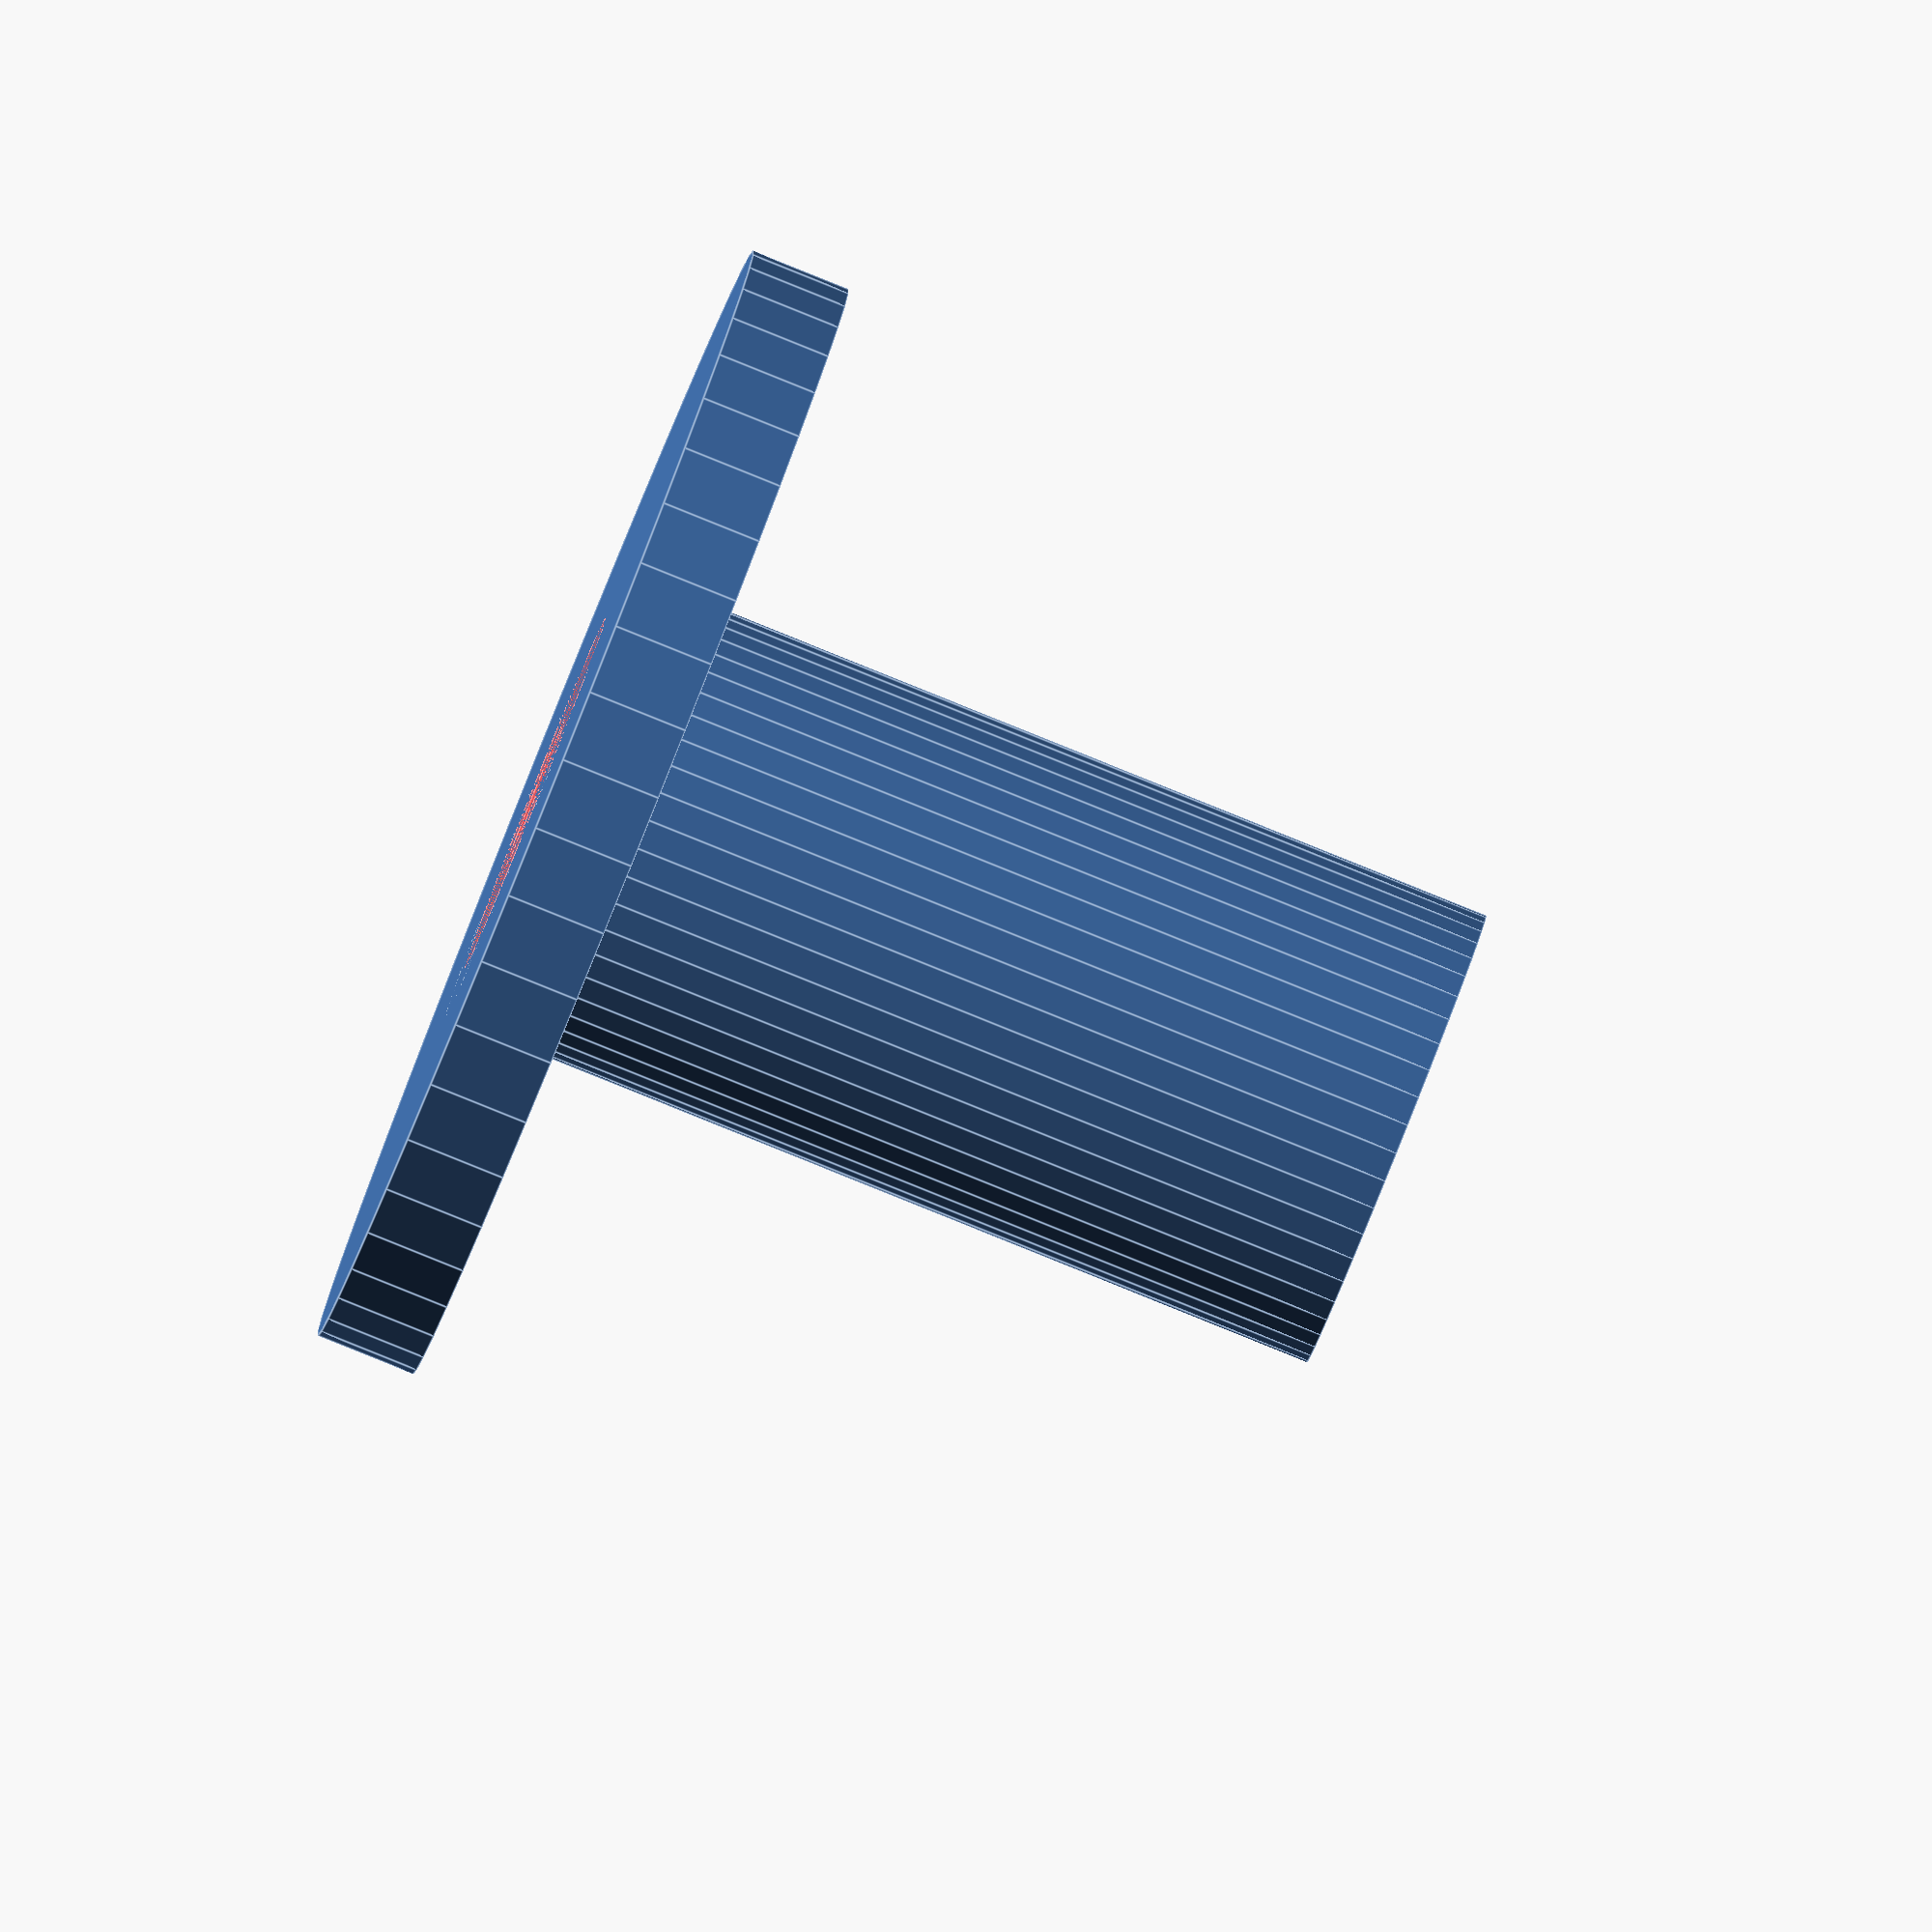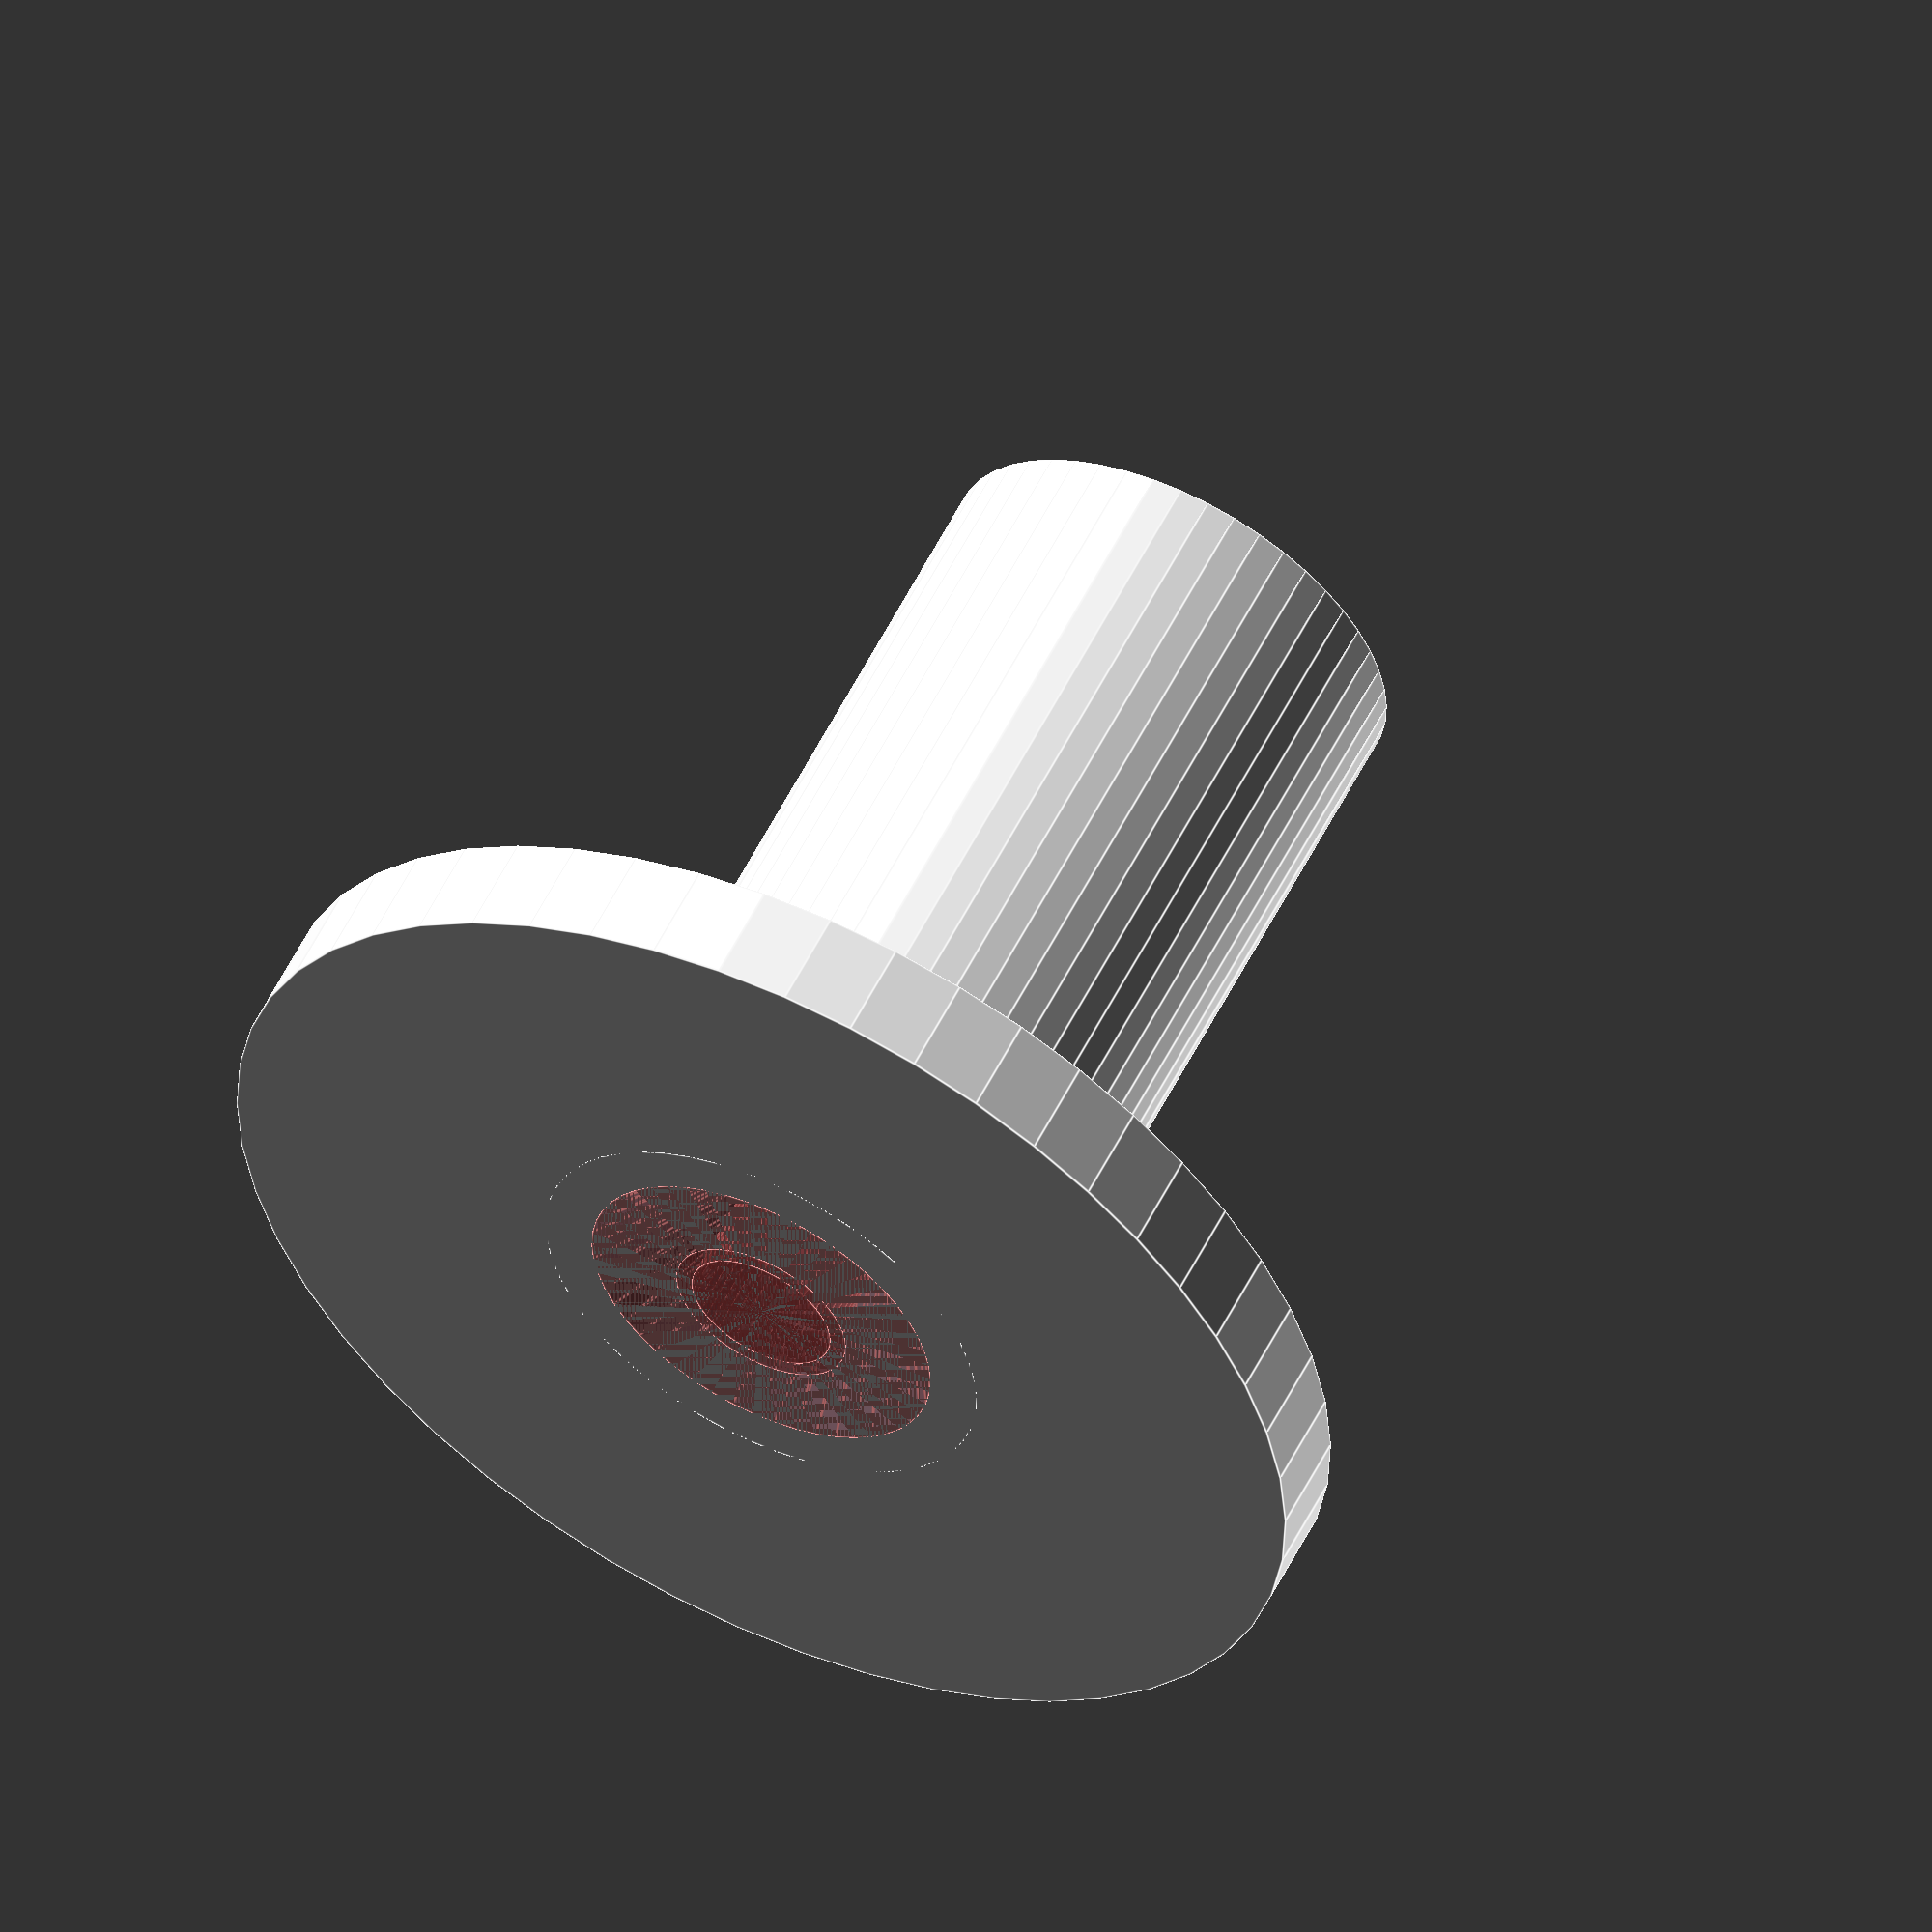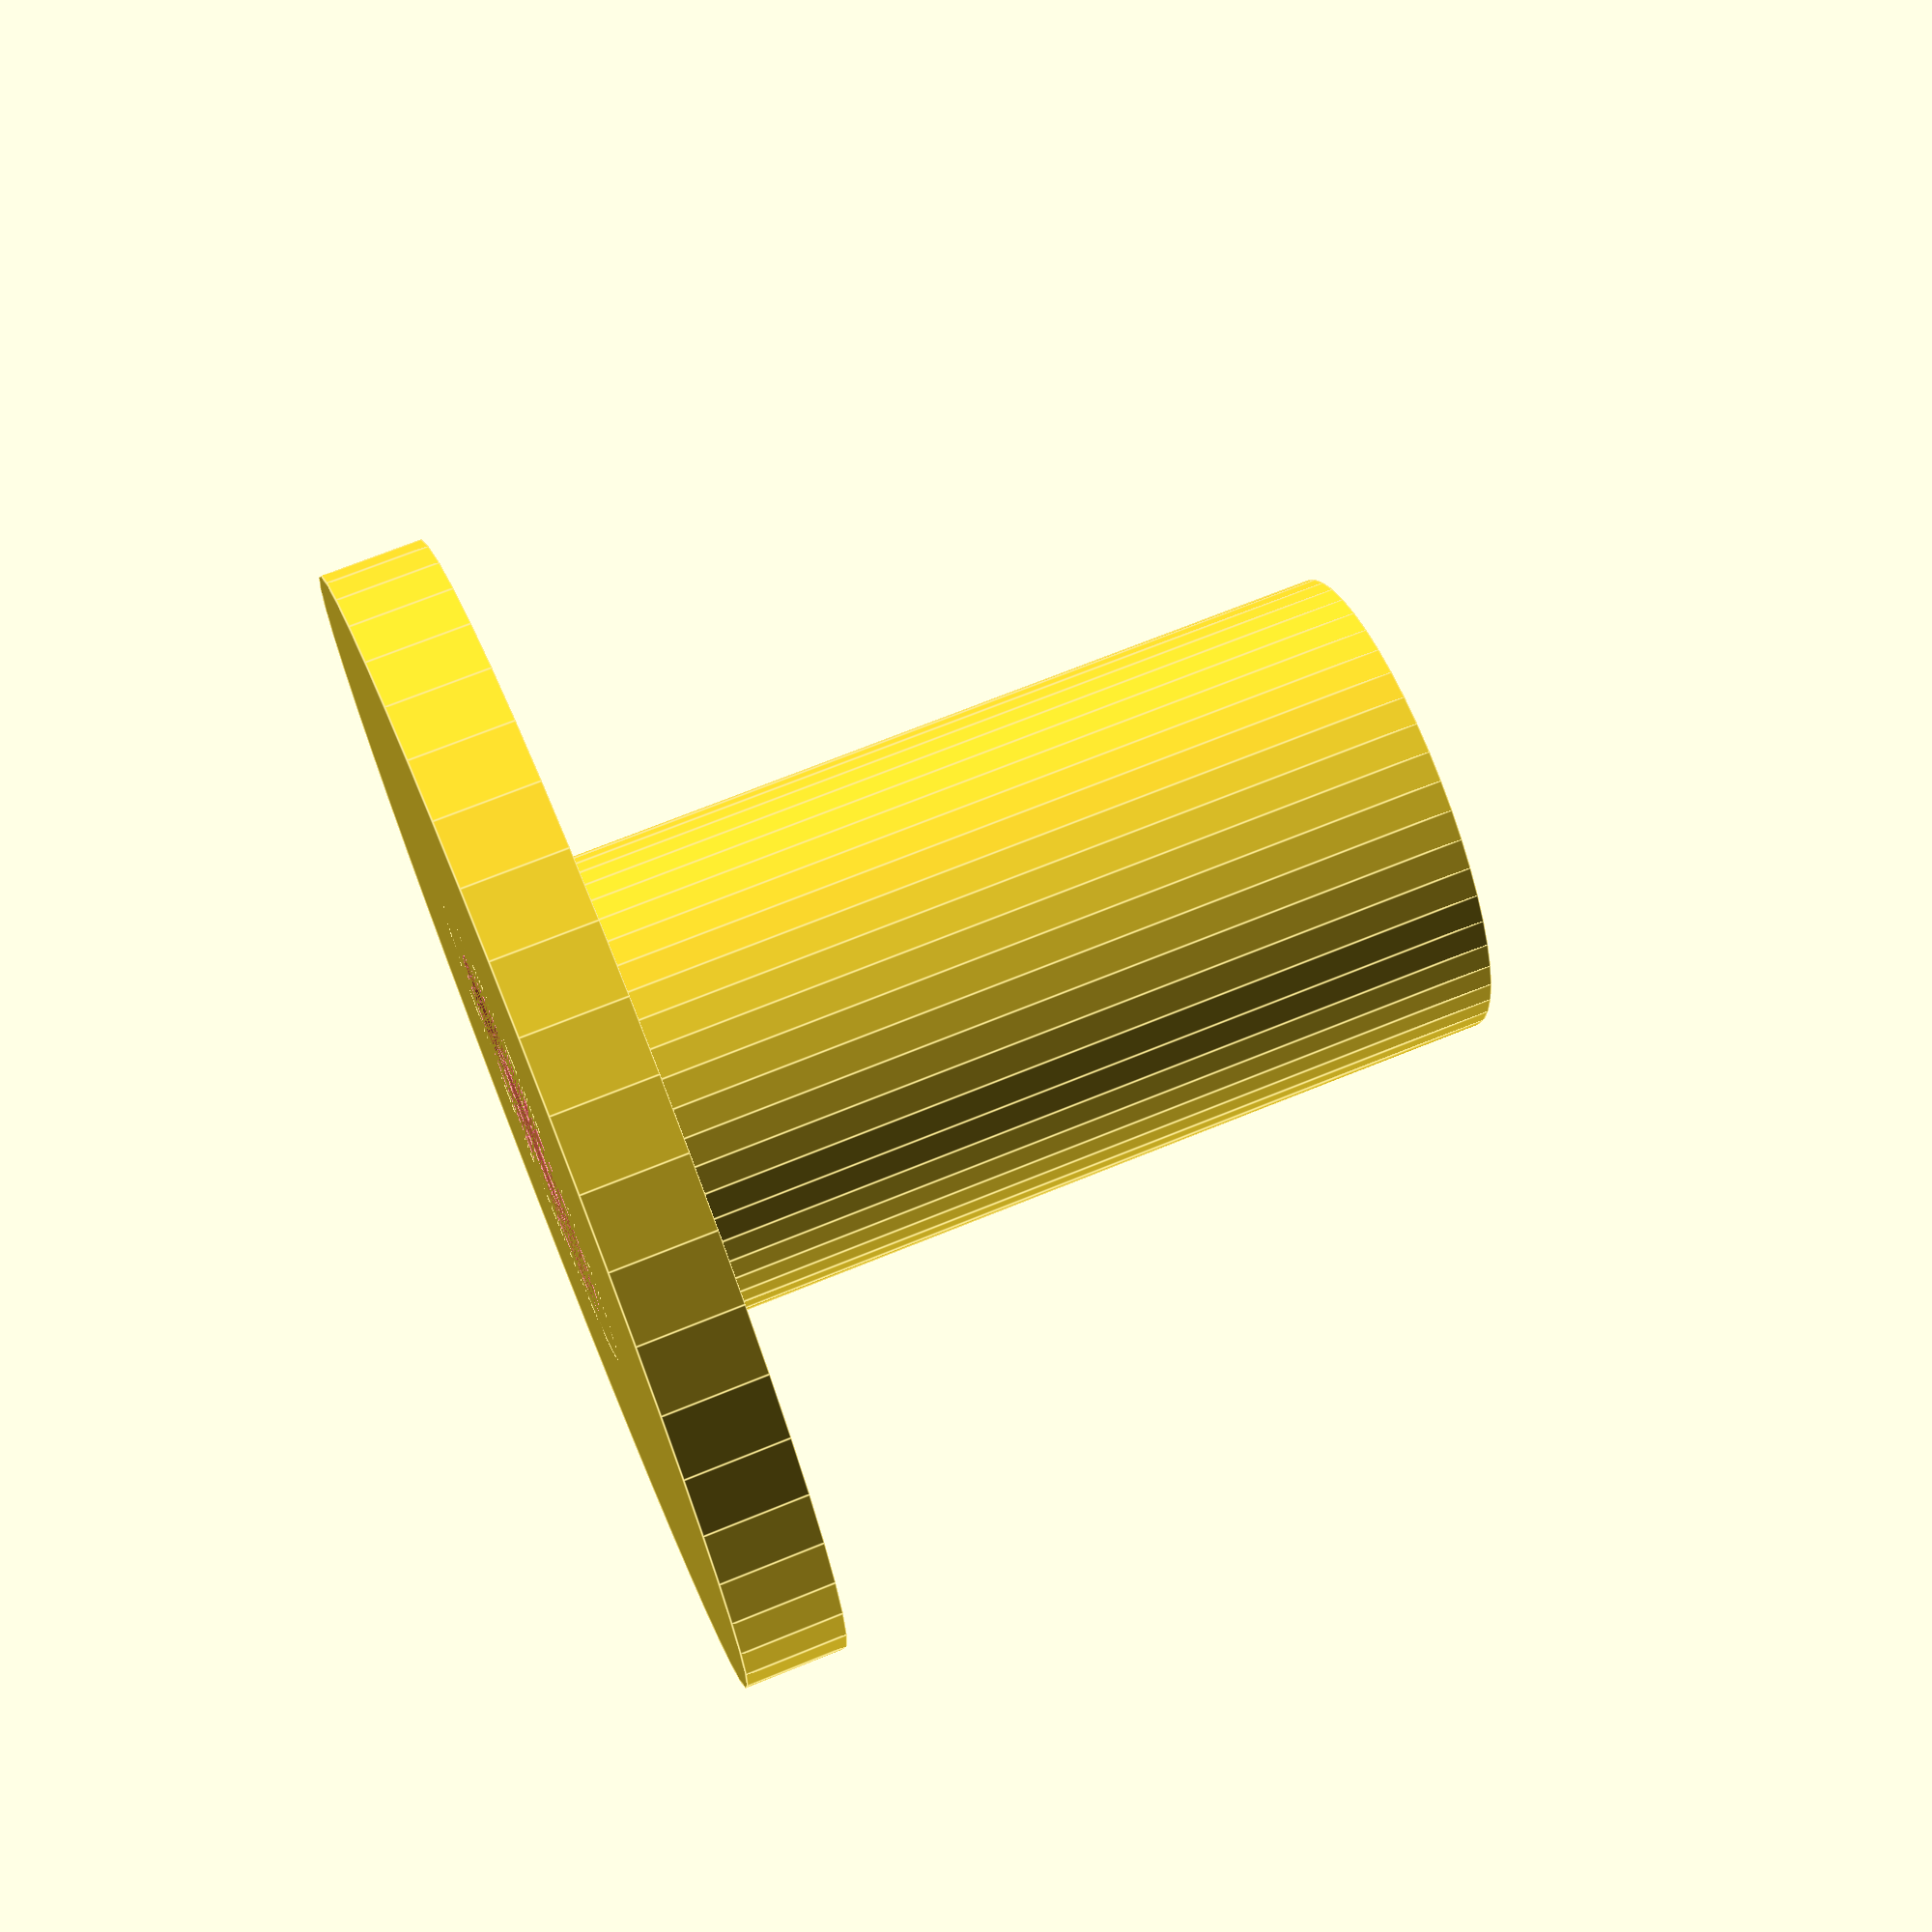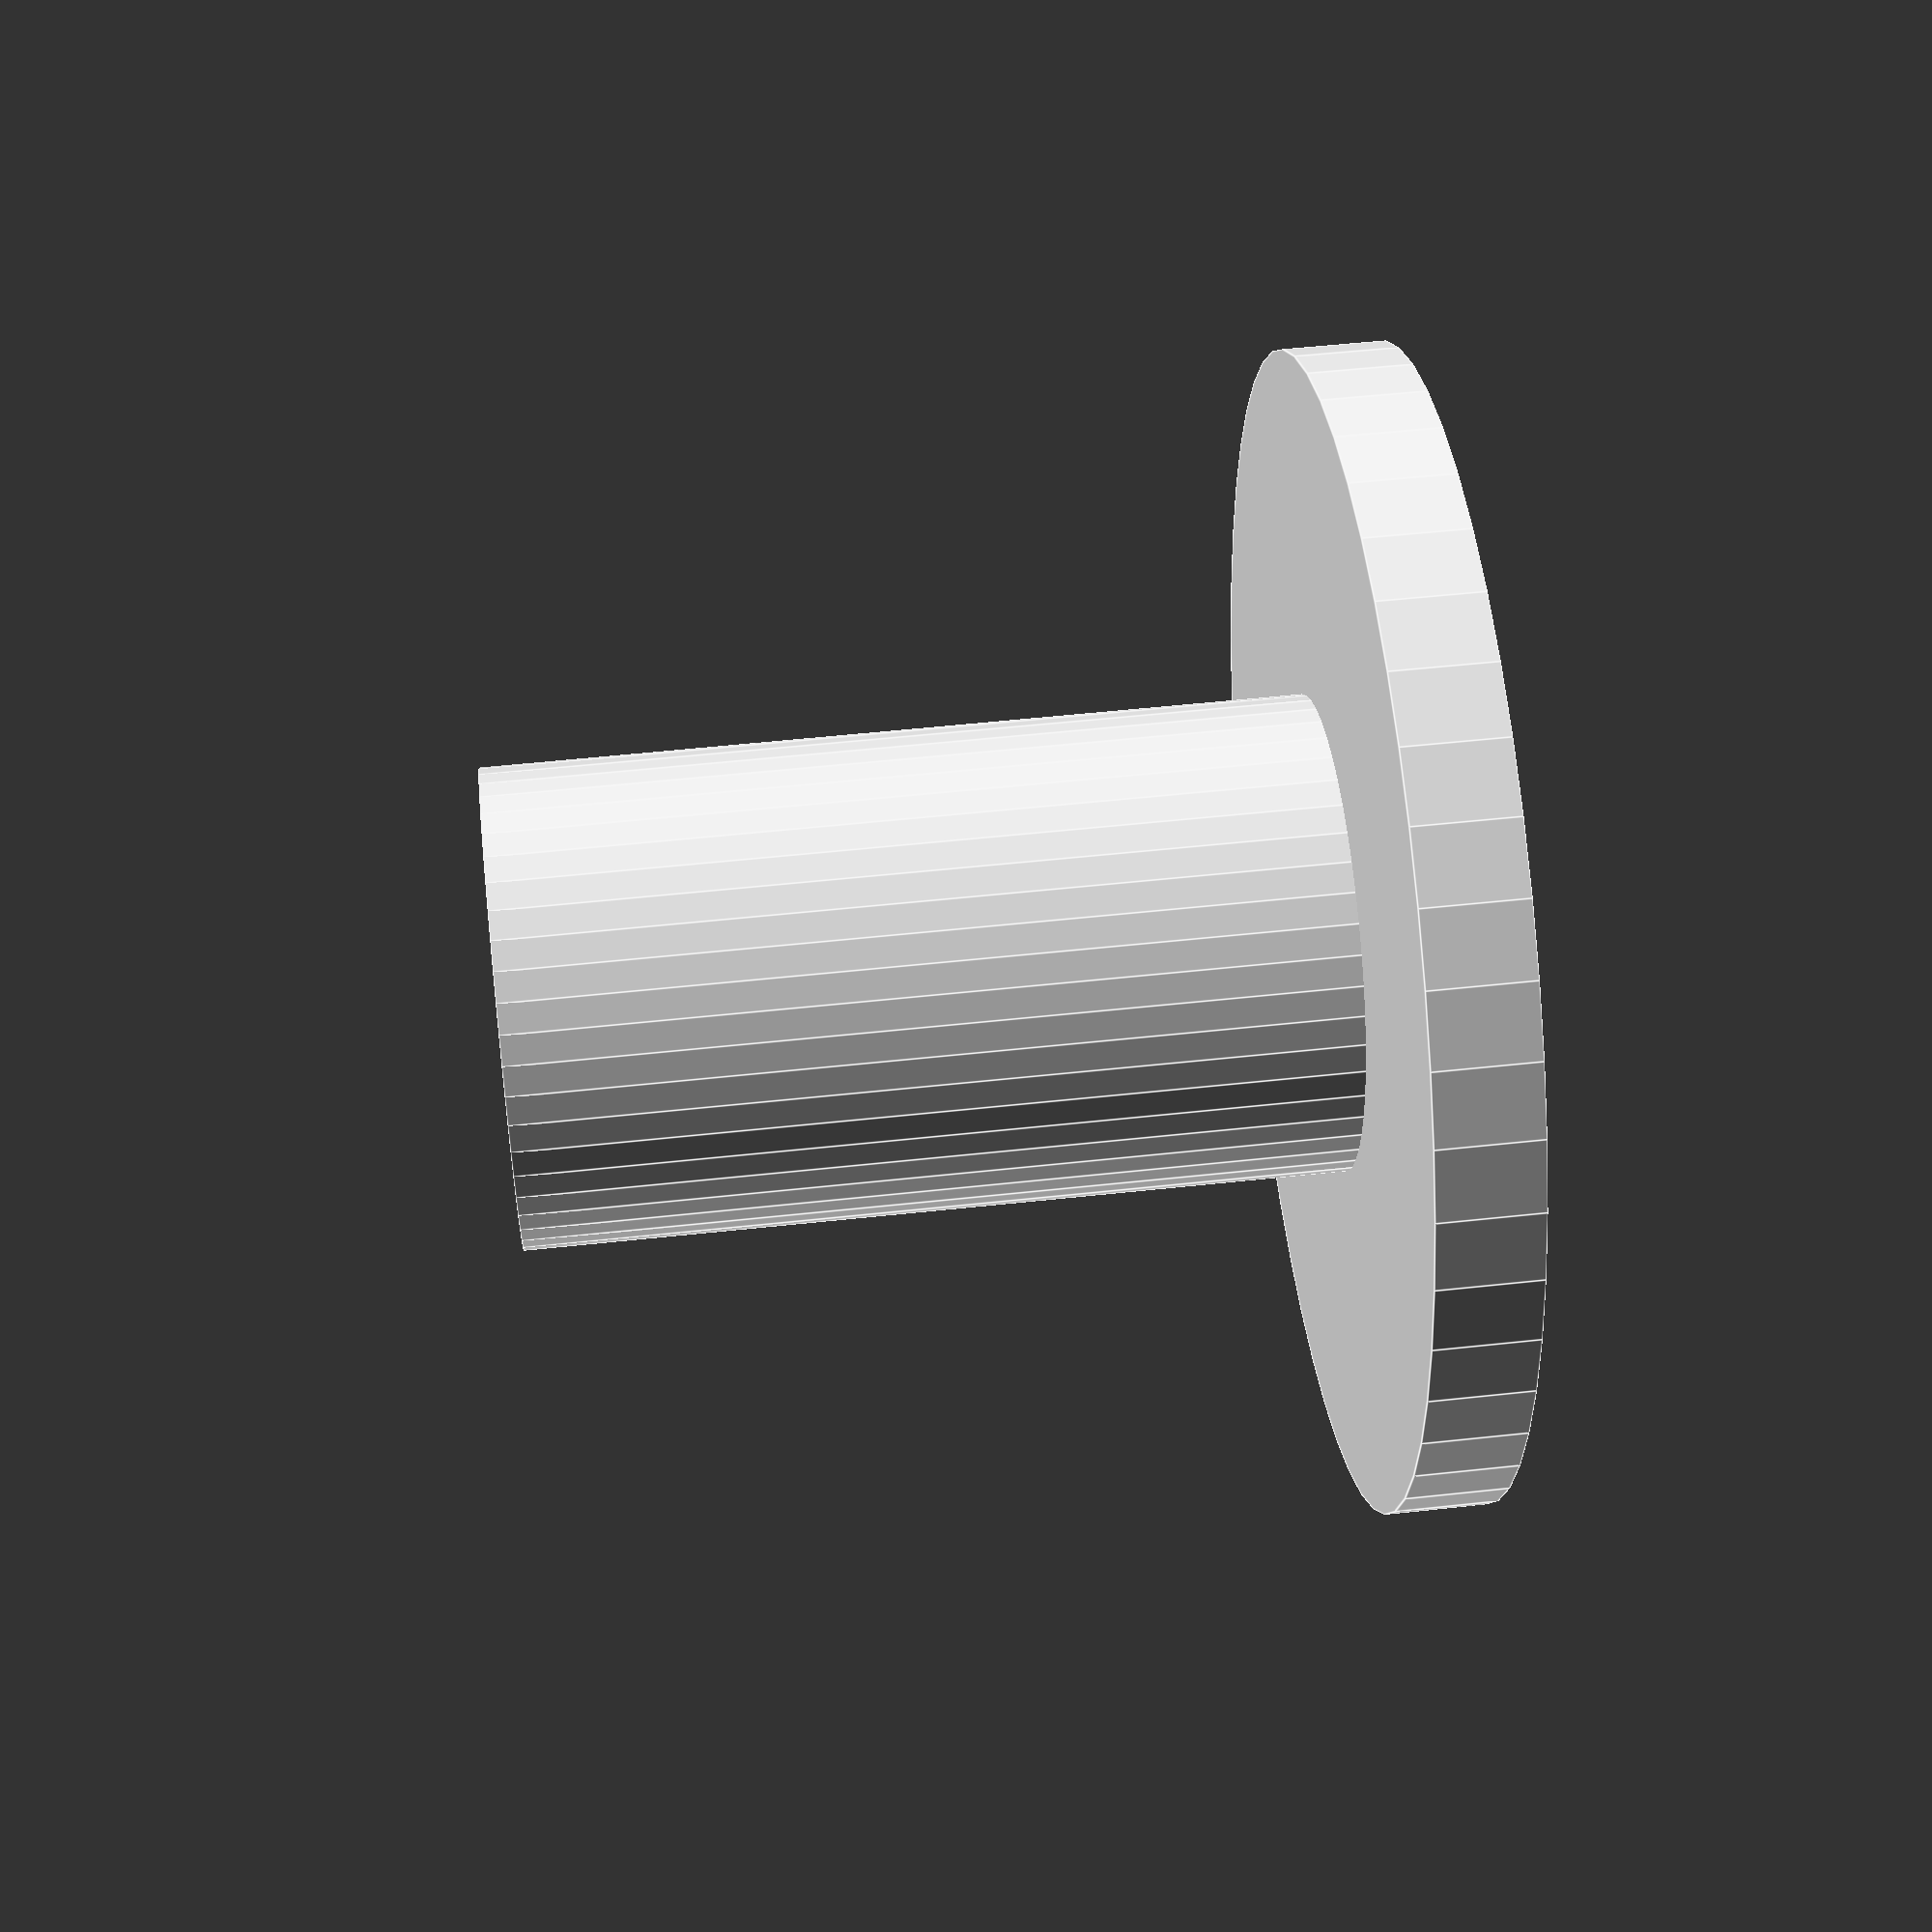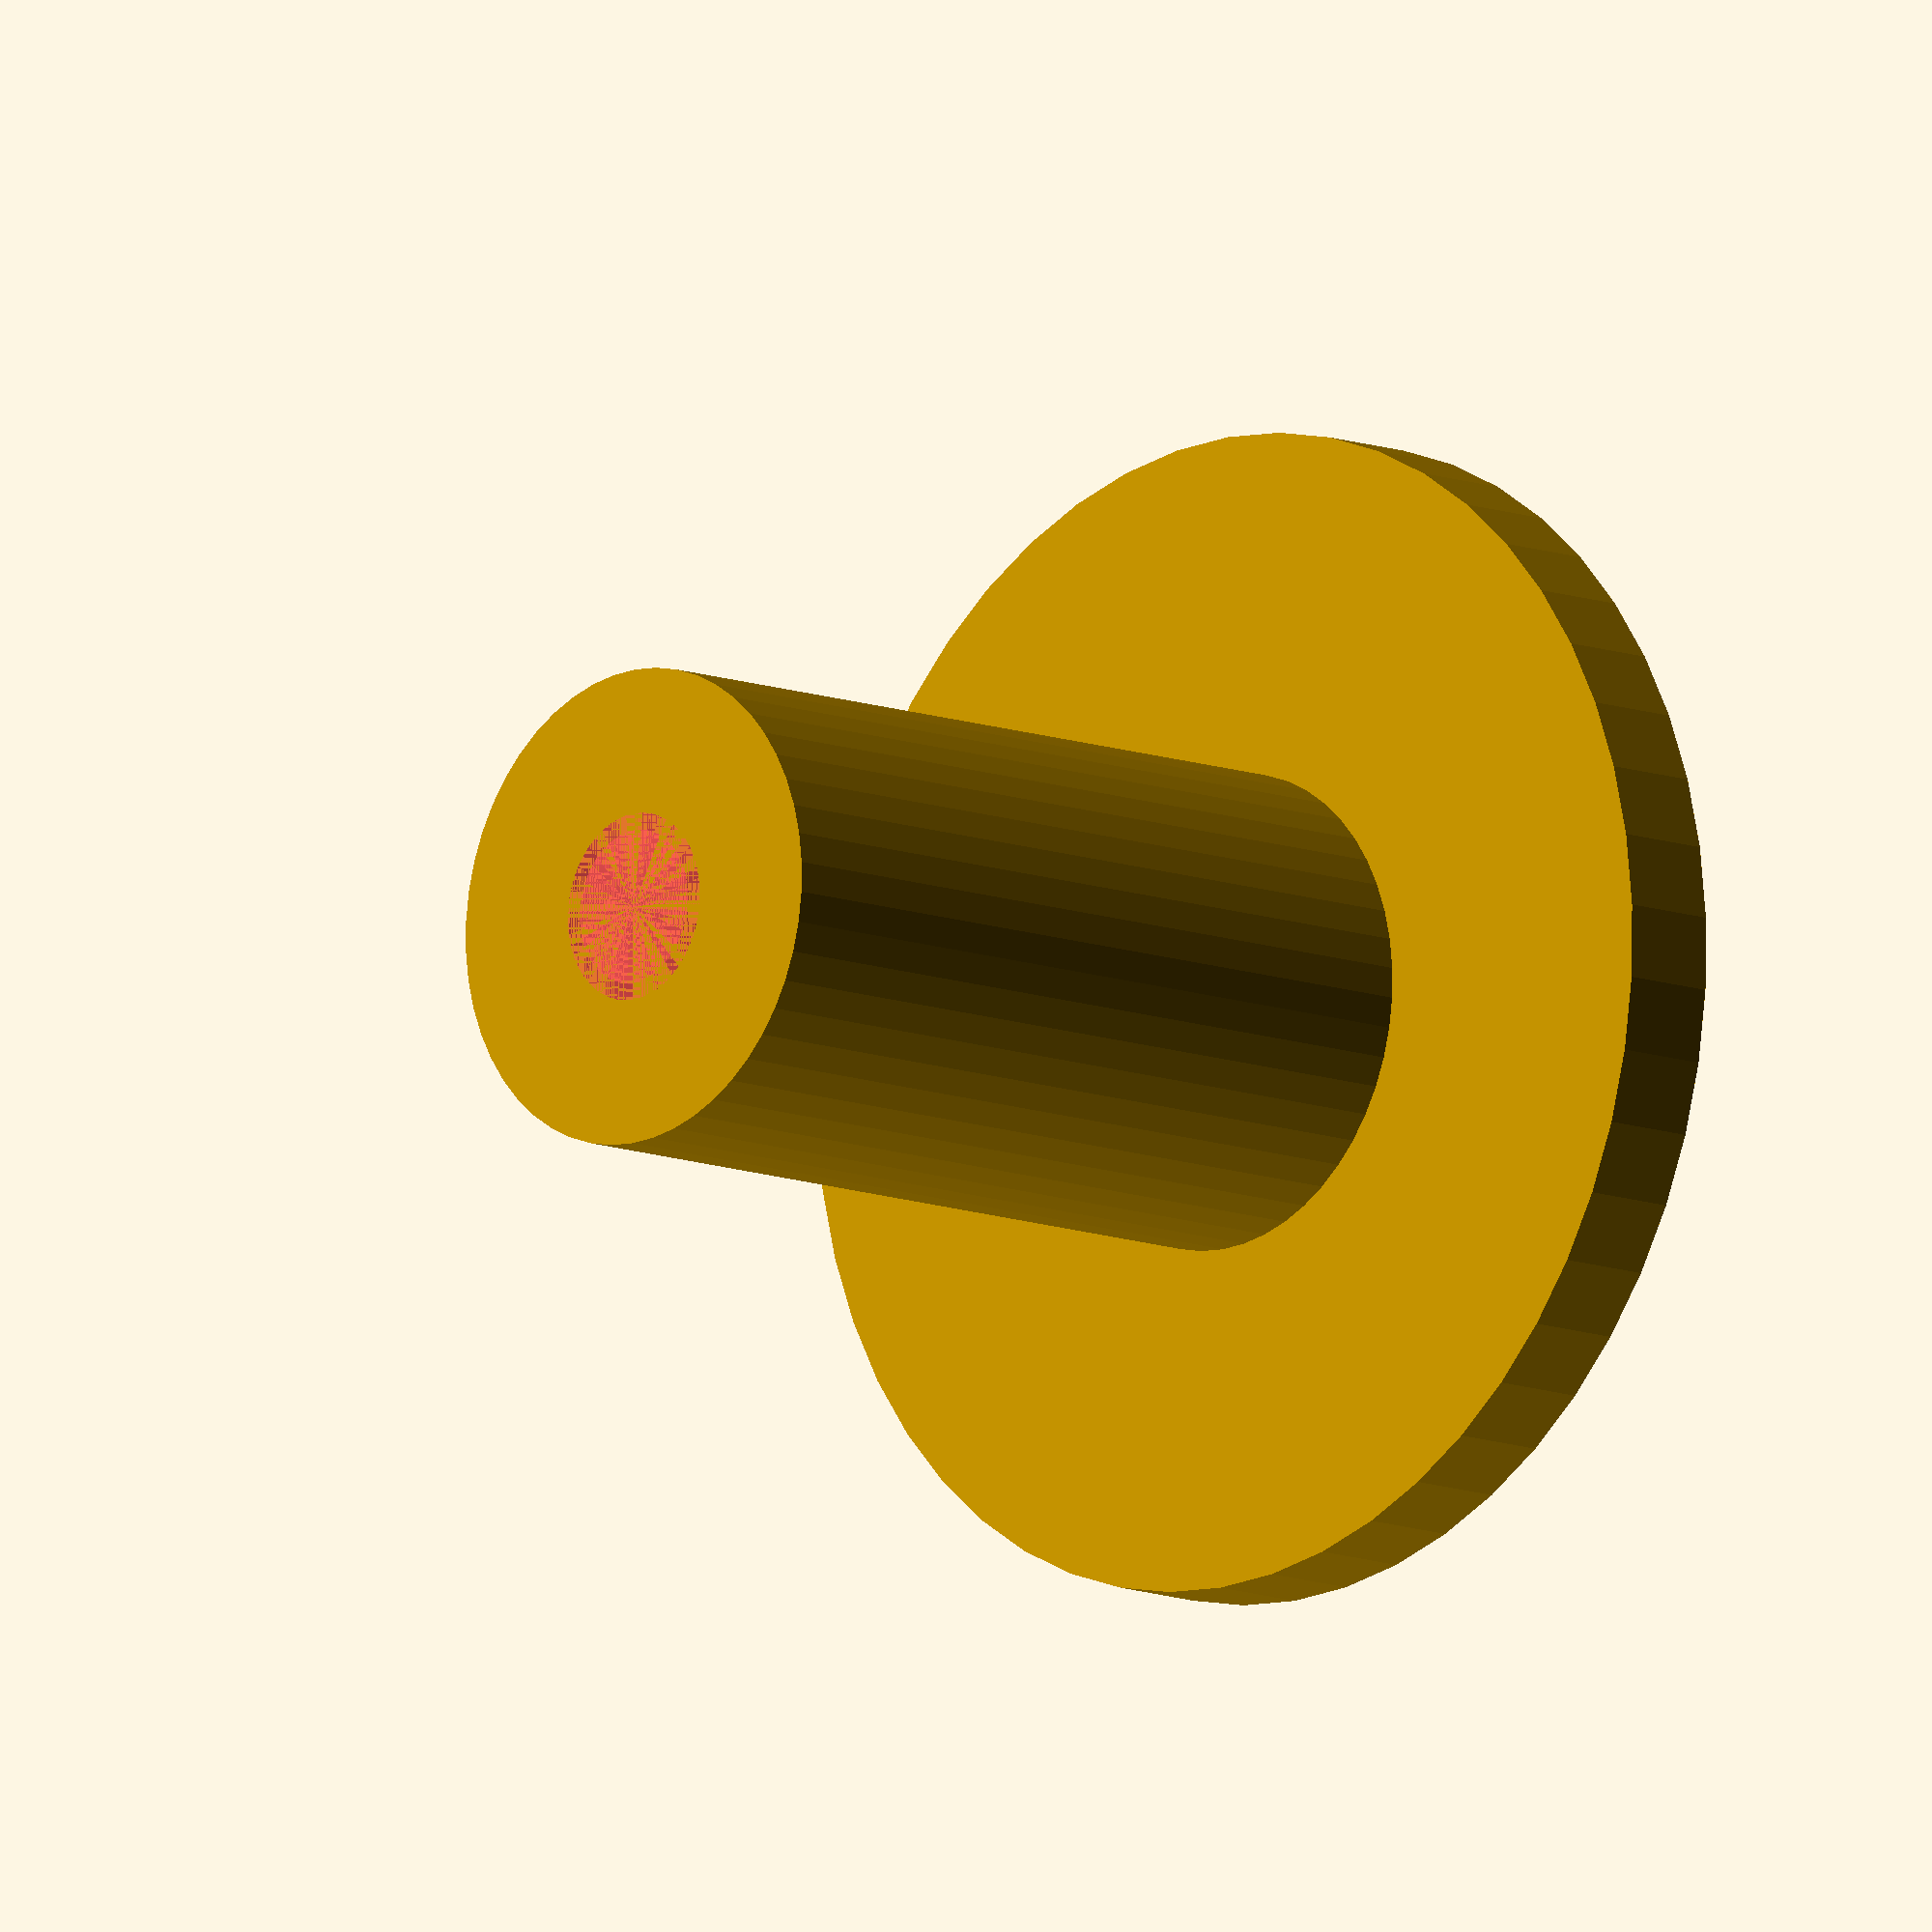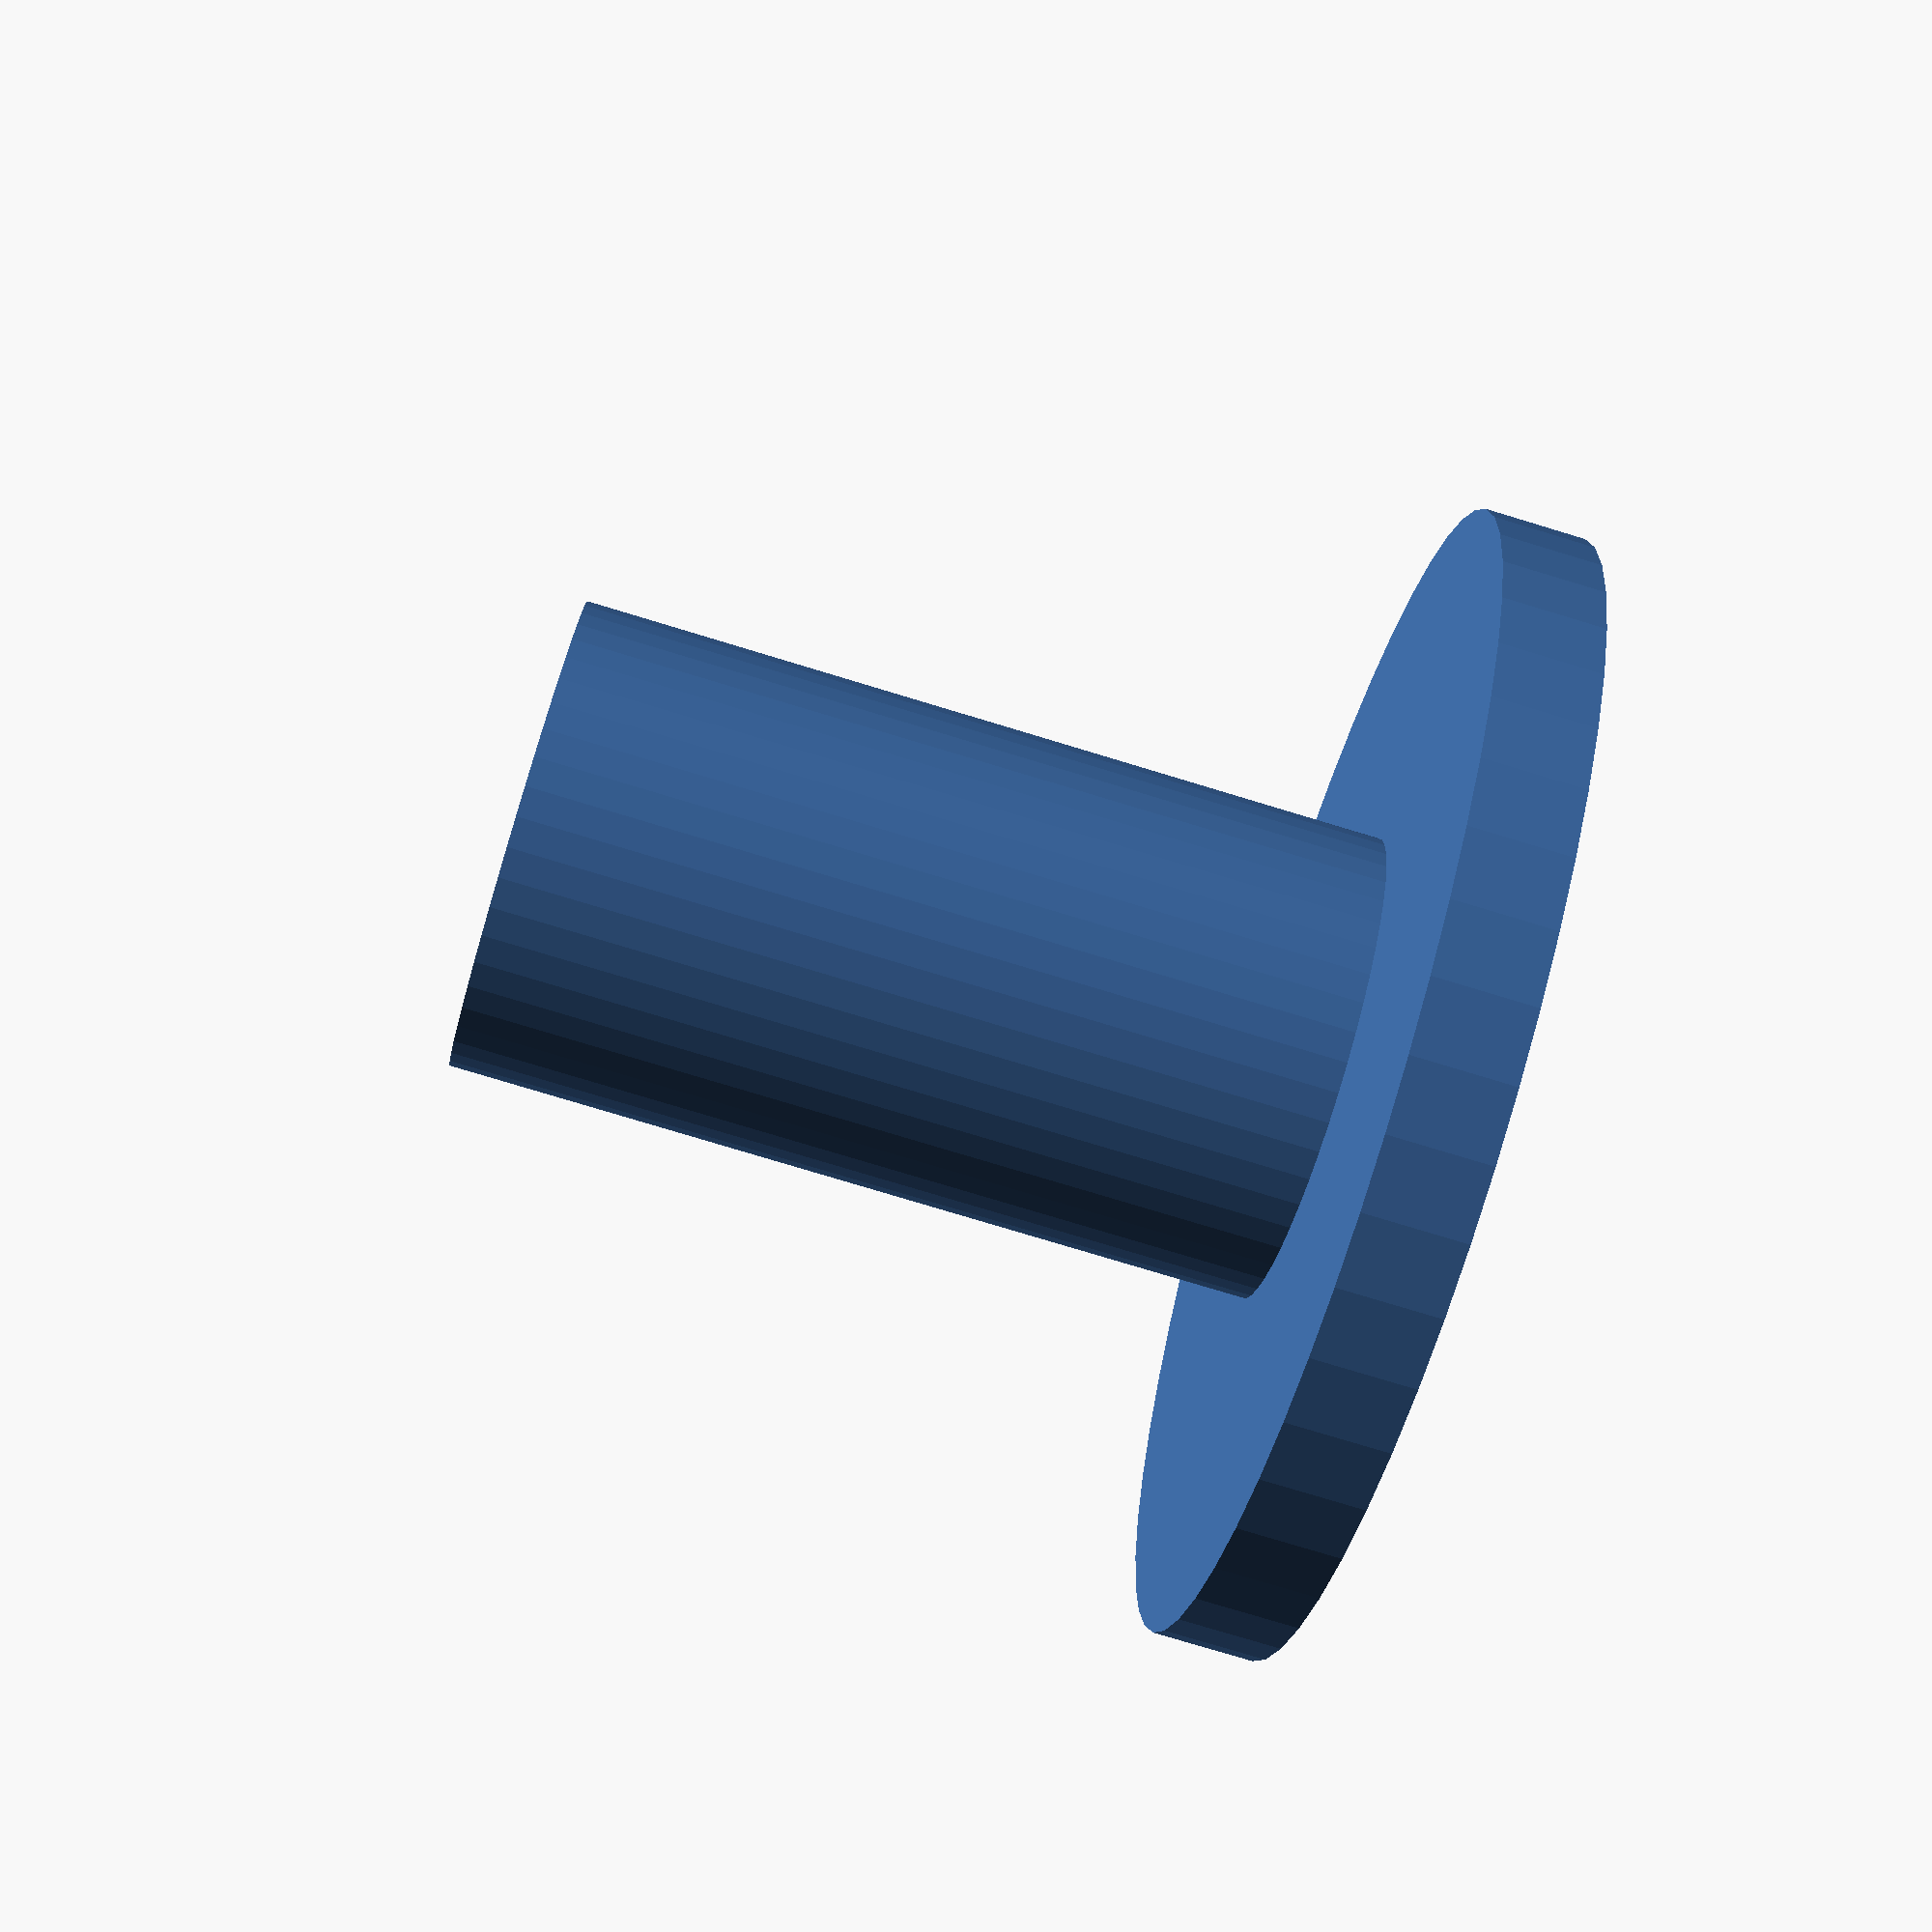
<openscad>
$fn = 50;


difference() {
	union() {
		translate(v = [0, 0, -27.0000000000]) {
			cylinder(h = 27, r = 7.0000000000);
		}
		translate(v = [0, 0, -3.0000000000]) {
			cylinder(h = 3, r = 17.0000000000);
		}
	}
	union() {
		translate(v = [0, 0, 0]) {
			rotate(a = [0, 0, 0]) {
				difference() {
					union() {
						#translate(v = [0, 0, -27.0000000000]) {
							cylinder(h = 27, r = 2.2500000000);
						}
						#translate(v = [0, 0, -4.2000000000]) {
							cylinder(h = 4.2000000000, r = 7.0000000000, r1 = 2.7500000000, r2 = 5.5000000000);
						}
						#translate(v = [0, 0, -27.0000000000]) {
							cylinder(h = 27, r = 2.7500000000);
						}
						#translate(v = [0, 0, -27.0000000000]) {
							cylinder(h = 27, r = 2.2500000000);
						}
					}
					union();
				}
			}
		}
	}
}
</openscad>
<views>
elev=86.5 azim=183.5 roll=68.1 proj=o view=edges
elev=123.8 azim=330.2 roll=153.8 proj=o view=edges
elev=110.0 azim=208.7 roll=112.2 proj=p view=edges
elev=128.7 azim=319.2 roll=276.8 proj=p view=edges
elev=10.6 azim=262.3 roll=225.7 proj=o view=wireframe
elev=257.2 azim=91.4 roll=286.9 proj=p view=solid
</views>
